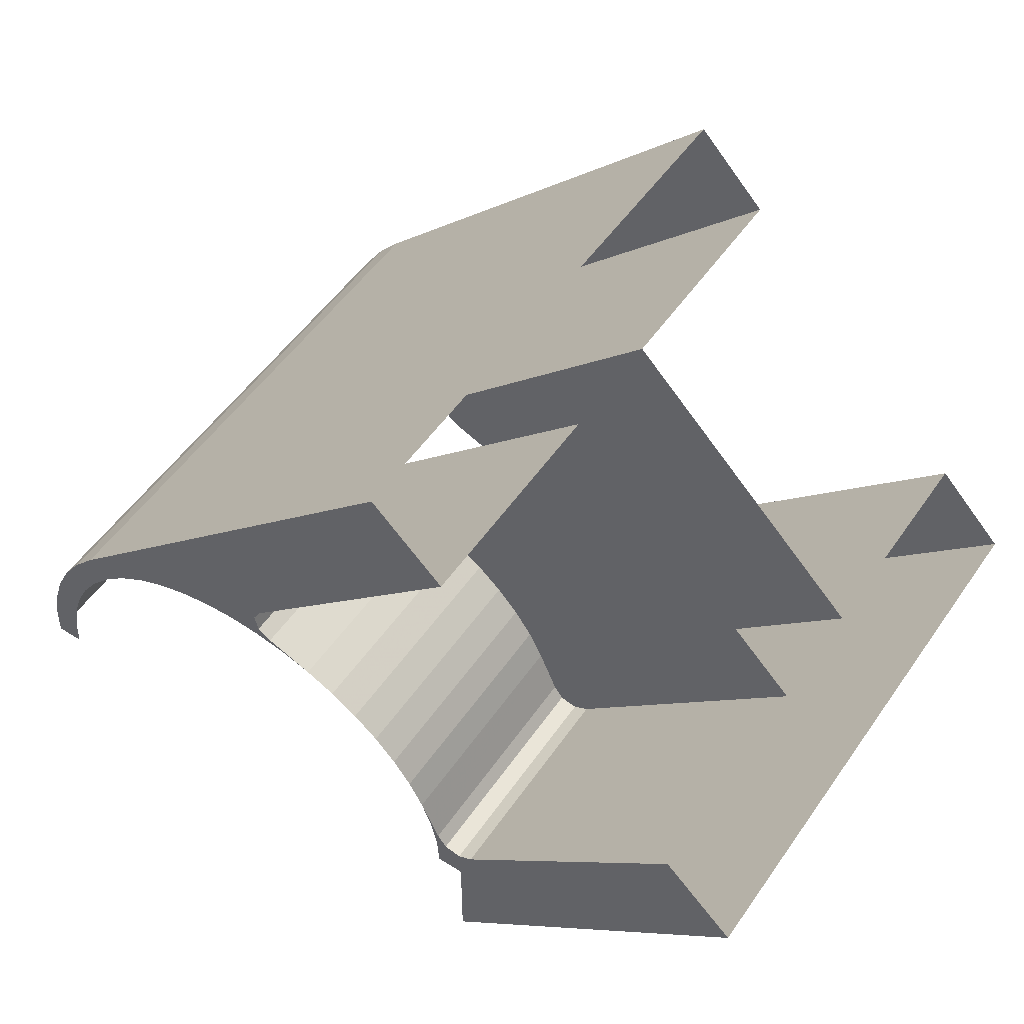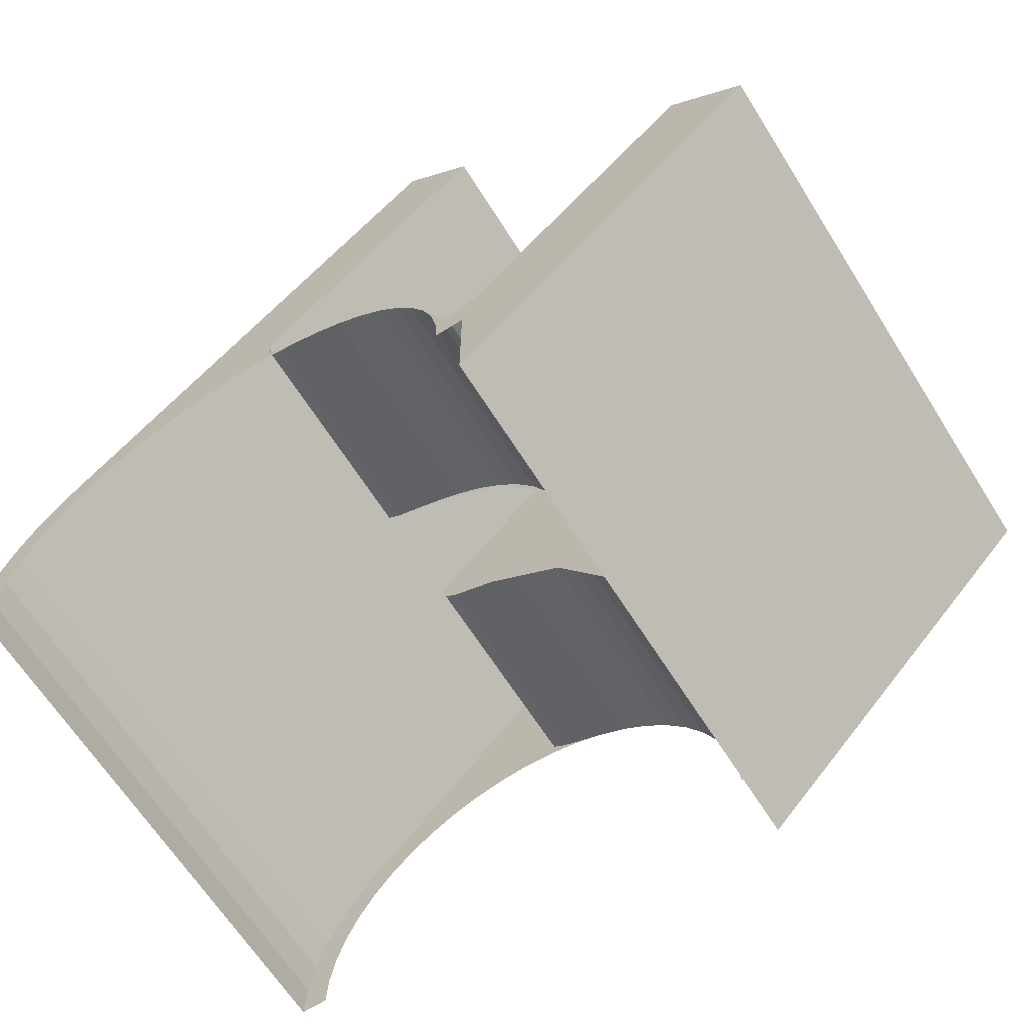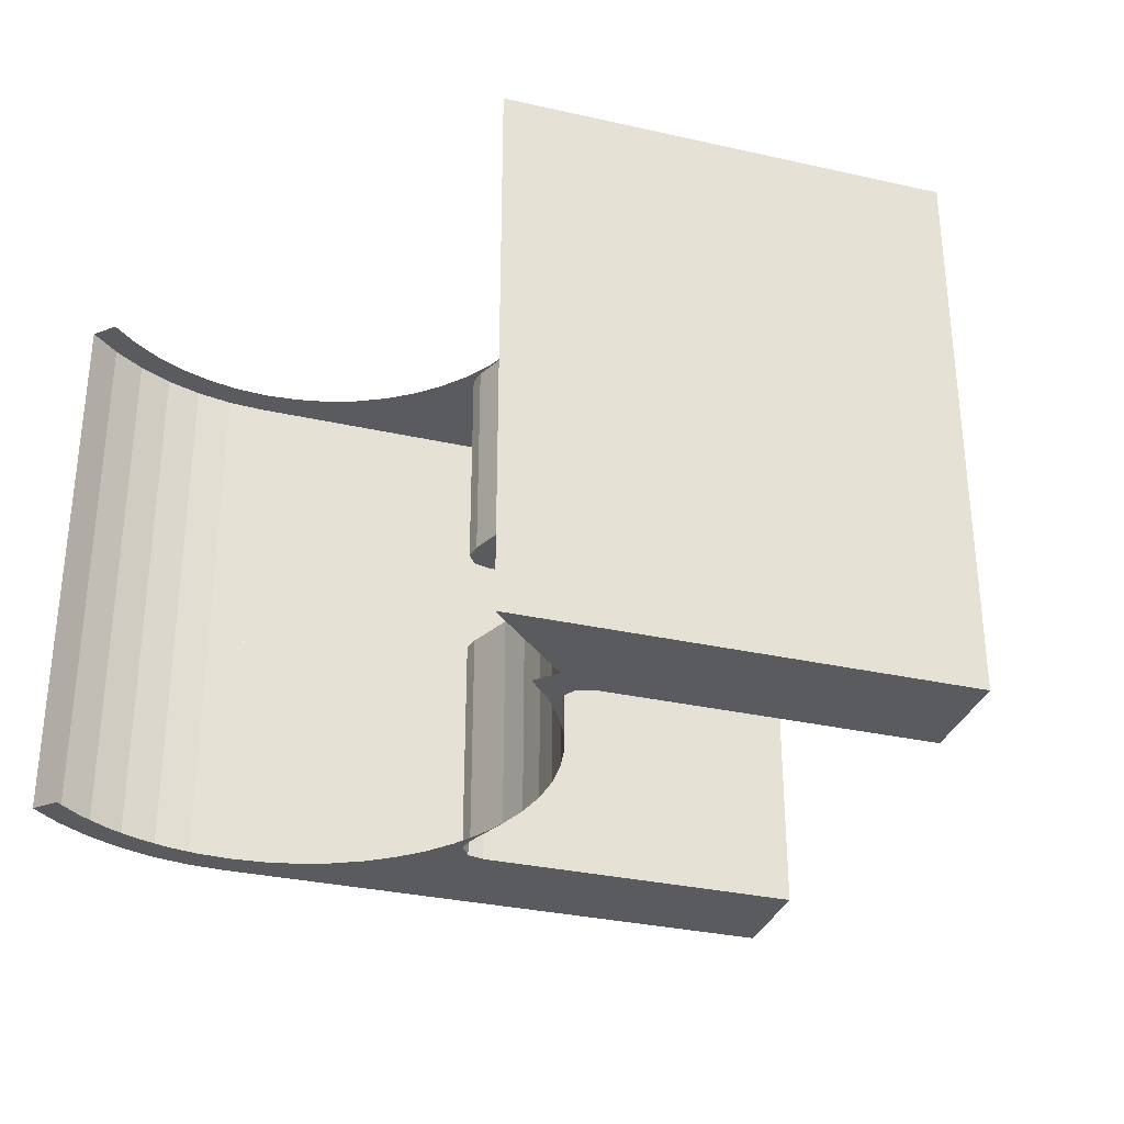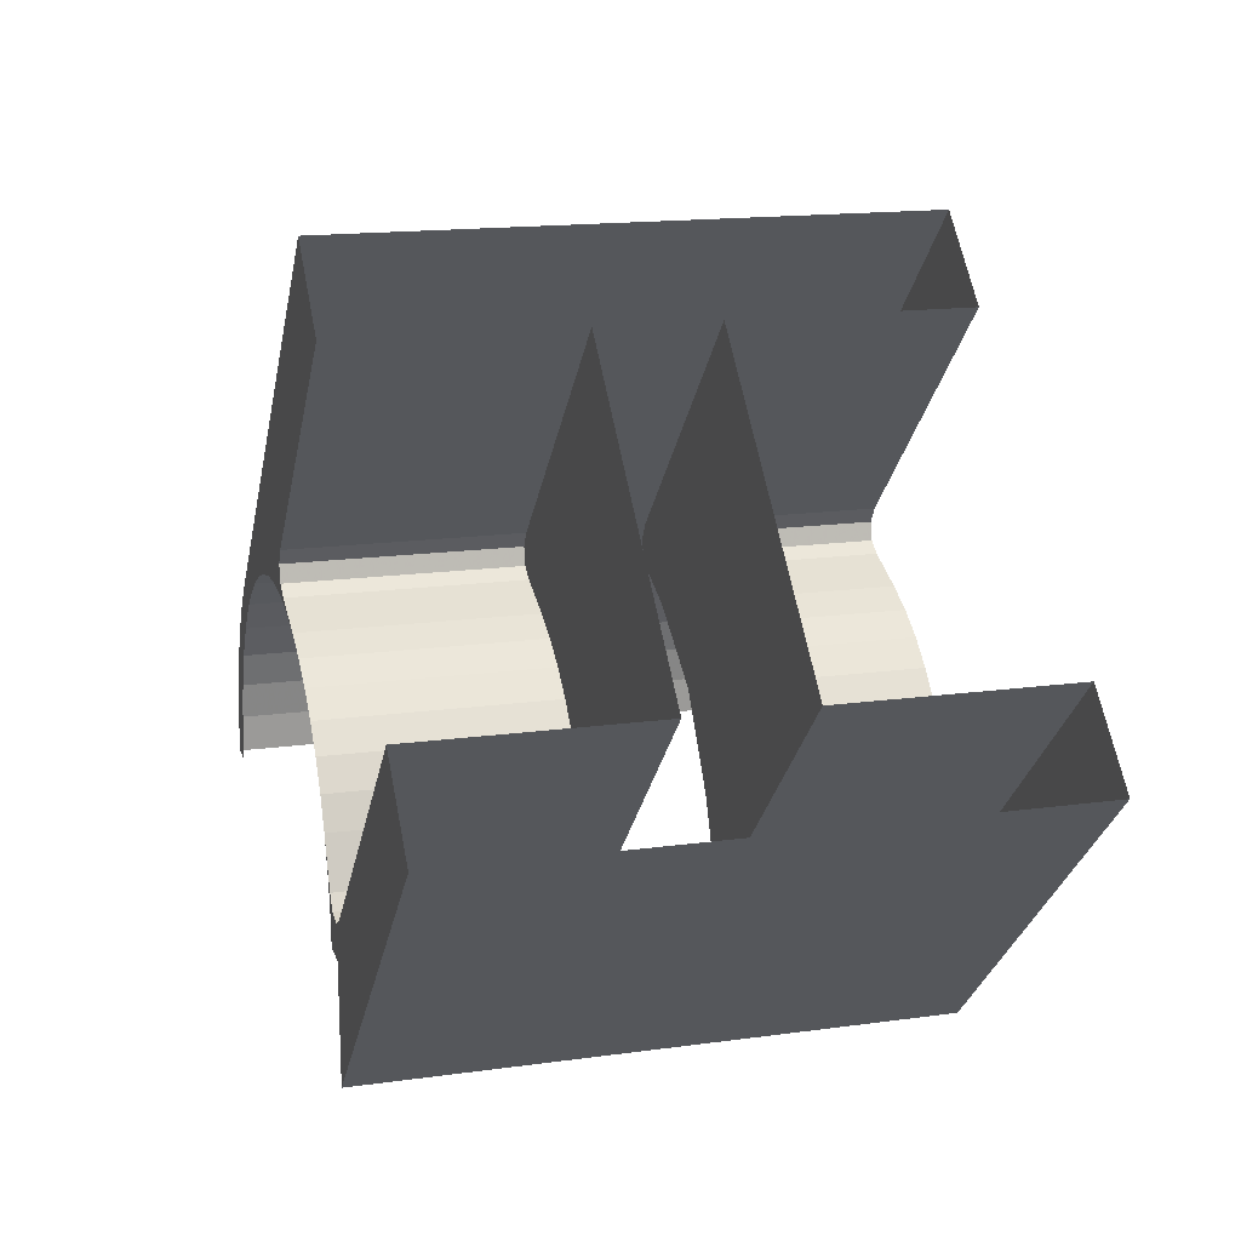
<metadata>
{"format":"obj","ext":"obj","renderer":"f3d","projection":"perspective","resolution":1024,"background":"white","views":[{"elev":53.1,"azim":-146.0,"up":"+Z"},{"elev":-65.4,"azim":-147.7,"up":"+Z"},{"elev":-32.1,"azim":-152.5,"up":"+Y"},{"elev":16.3,"azim":-105.8,"up":"+Z"}]}
</metadata>
<code>
v -0.357 -0.5 0.2739
v -0.3182 -0.5 0.3182
v -0.3182 -0.1 0.3182
v -0.357 -0.1 0.2739
v -0.3897 -0.5 0.225
v -0.357 -0.5 0.2739
v -0.357 -0.1 0.2739
v -0.3897 -0.1 0.225
v -0.4158 -0.5 0.1722
v -0.3897 -0.5 0.225
v -0.3897 -0.1 0.225
v -0.4158 -0.1 0.1722
v -0.5786 -0.1 0.1286
v -0.5786 -0.5 0.1286
v -0.5244 -0.5 0.07439
v -0.5244 -0.1 0.07439
v -0.4157 -0.1 0.1722
v -0.3182 -0.1 0.3182
v -0.5786 -0.1 0.1286
v -0.4975 -0.5 0.05879
v -0.5244 -0.5 0.07439
v -0.5244 -0.1 0.07439
v -0.4975 -0.1 0.05879
v -0.4667 -0.5 0.06505
v -0.4975 -0.5 0.05879
v -0.4975 -0.1 0.05879
v -0.4667 -0.1 0.06505
v -0.45 -0.5 0.0895
v -0.4667 -0.5 0.06505
v -0.4667 -0.1 0.06505
v -0.45 -0.1 0.0895
v -0.4975 -0.1 0.05879
v -0.4667 -0.1 0.06505
v -0.45 -0.1 0.0895
v -0.5244 -0.1 0.07439
v -0.45 -0.5 0.08951
v -0.4461 -0.5 0.05872
v -0.45 -0.5 0
v -0.4347 -0.5 0.1165
v -0.4461 -0.5 0.05872
v -0.45 -0.5 0.08951
v -0.4158 -0.5 0.1722
v -0.4347 -0.5 0.1165
v -0.45 -0.5 0.08951
v -0.45 -0.5 0.0895
v -0.4667 -0.5 0.06505
v -0.45 -0.5 0
v -0.45 -0.5 0
v -0.4667 -0.5 0.06505
v -0.4975 -0.5 0.05879
v -0.45 -0.5 0
v -0.4975 -0.5 0.05879
v -0.5244 -0.5 0.07439
v -0.2739 -0.5 0.357
v -0.3182 -0.5 0.3182
v -0.3182 -0.1 0.3182
v -0.2739 -0.1 0.357
v -0.225 -0.5 0.3897
v -0.2739 -0.5 0.357
v -0.2739 -0.1 0.357
v -0.225 -0.1 0.3897
v -0.1722 -0.5 0.4158
v -0.225 -0.5 0.3897
v -0.225 -0.1 0.3897
v -0.1722 -0.1 0.4158
v -0.1286 -0.1 0.5786
v -0.1286 -0.5 0.5786
v -0.07439 -0.5 0.5244
v -0.07439 -0.1 0.5244
v -0.07439 -0.1 0.5244
v -0.1286 -0.1 0.5786
v -0.1722 -0.1 0.4157
v -0.08951 -0.1 0.45
v -0.05879 -0.5 0.4975
v -0.07439 -0.5 0.5244
v -0.07439 -0.1 0.5244
v -0.05879 -0.1 0.4975
v -0.06505 -0.5 0.4667
v -0.05879 -0.5 0.4975
v -0.05879 -0.1 0.4975
v -0.06505 -0.1 0.4667
v -0.0895 -0.5 0.45
v -0.06505 -0.5 0.4667
v -0.06505 -0.1 0.4667
v -0.0895 -0.1 0.45
v -0.05879 -0.1 0.4975
v -0.06505 -0.1 0.4667
v -0.0895 -0.1 0.45
v -0.07439 -0.1 0.5244
v -0.08951 -0.5 0.45
v -0.05872 -0.5 0.4461
v 0 -0.5 0.45
v -0.1165 -0.5 0.4347
v -0.05872 -0.5 0.4461
v -0.08951 -0.5 0.45
v -0.1722 -0.5 0.4158
v -0.1165 -0.5 0.4347
v -0.08951 -0.5 0.45
v -0.06505 -0.5 0.4667
v -0.0895 -0.5 0.45
v 0 -0.5 0.45
v -0.06505 -0.5 0.4667
v 0 -0.5 0.45
v -0.05879 -0.5 0.4975
v -0.05879 -0.5 0.4975
v 0 -0.5 0.45
v -0.07439 -0.5 0.5244
v -0.5244 -0.1 0.07439
v -0.45 -0.1 0.08951
v -0.4157 -0.1 0.1722
v -0.5786 -0.1 0.1286
v -0.1722 -0.1 0.4158
v -0.1286 -0.1 0.5786
v -0.3182 -0.1 0.3182
v -0.3182 -0.1 0.3182
v -0.1286 -0.1 0.5786
v -0.5786 -0.1 0.1286
v -0.45 -0.5 0.08951
v -0.4158 -0.5 0.1722
v -0.4157 -0.1 0.1722
v -0.45 -0.1 0.08951
v -0.1722 -0.5 0.4158
v -0.0895 -0.5 0.45
v -0.0895 -0.1 0.45
v -0.1722 -0.1 0.4158
v -0.357 0.5 0.2739
v -0.3182 0.5 0.3182
v -0.3182 0.1 0.3182
v -0.357 0.1 0.2739
v -0.3897 0.5 0.225
v -0.357 0.5 0.2739
v -0.357 0.1 0.2739
v -0.3897 0.1 0.225
v -0.4158 0.5 0.1722
v -0.3897 0.5 0.225
v -0.3897 0.1 0.225
v -0.4158 0.1 0.1722
v -0.5786 0.1 0.1286
v -0.5786 0.5 0.1286
v -0.5244 0.5 0.07439
v -0.5244 0.1 0.07439
v -0.4157 0.1 0.1722
v -0.3182 0.1 0.3182
v -0.5786 0.1 0.1286
v -0.4975 0.5 0.05879
v -0.5244 0.5 0.07439
v -0.5244 0.1 0.07439
v -0.4975 0.1 0.05879
v -0.4667 0.5 0.06505
v -0.4975 0.5 0.05879
v -0.4975 0.1 0.05879
v -0.4667 0.1 0.06505
v -0.45 0.5 0.0895
v -0.4667 0.5 0.06505
v -0.4667 0.1 0.06505
v -0.45 0.1 0.0895
v -0.4975 0.1 0.05879
v -0.4667 0.1 0.06505
v -0.45 0.1 0.0895
v -0.5244 0.1 0.07439
v -0.45 0.5 0.08951
v -0.4461 0.5 0.05872
v -0.45 0.5 0
v -0.4347 0.5 0.1165
v -0.4461 0.5 0.05872
v -0.45 0.5 0.08951
v -0.4158 0.5 0.1722
v -0.4347 0.5 0.1165
v -0.45 0.5 0.08951
v -0.45 0.5 0.0895
v -0.4667 0.5 0.06505
v -0.45 0.5 0
v -0.45 0.5 0
v -0.4667 0.5 0.06505
v -0.4975 0.5 0.05879
v -0.45 0.5 0
v -0.4975 0.5 0.05879
v -0.5244 0.5 0.07439
v -0.2739 0.5 0.357
v -0.3182 0.5 0.3182
v -0.3182 0.1 0.3182
v -0.2739 0.1 0.357
v -0.225 0.5 0.3897
v -0.2739 0.5 0.357
v -0.2739 0.1 0.357
v -0.225 0.1 0.3897
v -0.1722 0.5 0.4158
v -0.225 0.5 0.3897
v -0.225 0.1 0.3897
v -0.1722 0.1 0.4158
v -0.1286 0.1 0.5786
v -0.1286 0.5 0.5786
v -0.07439 0.5 0.5244
v -0.07439 0.1 0.5244
v -0.07439 0.1 0.5244
v -0.1286 0.1 0.5786
v -0.1722 0.1 0.4157
v -0.08951 0.1 0.45
v -0.05879 0.5 0.4975
v -0.07439 0.5 0.5244
v -0.07439 0.1 0.5244
v -0.05879 0.1 0.4975
v -0.06505 0.5 0.4667
v -0.05879 0.5 0.4975
v -0.05879 0.1 0.4975
v -0.06505 0.1 0.4667
v -0.0895 0.5 0.45
v -0.06505 0.5 0.4667
v -0.06505 0.1 0.4667
v -0.0895 0.1 0.45
v -0.05879 0.1 0.4975
v -0.06505 0.1 0.4667
v -0.0895 0.1 0.45
v -0.07439 0.1 0.5244
v -0.08951 0.5 0.45
v -0.05872 0.5 0.4461
v 0 0.5 0.45
v -0.1165 0.5 0.4347
v -0.05872 0.5 0.4461
v -0.08951 0.5 0.45
v -0.1722 0.5 0.4158
v -0.1165 0.5 0.4347
v -0.08951 0.5 0.45
v -0.06505 0.5 0.4667
v -0.0895 0.5 0.45
v 0 0.5 0.45
v -0.06505 0.5 0.4667
v 0 0.5 0.45
v -0.05879 0.5 0.4975
v -0.05879 0.5 0.4975
v 0 0.5 0.45
v -0.07439 0.5 0.5244
v -0.5244 0.1 0.07439
v -0.45 0.1 0.08951
v -0.4157 0.1 0.1722
v -0.5786 0.1 0.1286
v -0.1722 0.1 0.4158
v -0.1286 0.1 0.5786
v -0.3182 0.1 0.3182
v -0.3182 0.1 0.3182
v -0.1286 0.1 0.5786
v -0.5786 0.1 0.1286
v -0.45 0.5 0.08951
v -0.4158 0.5 0.1722
v -0.4157 0.1 0.1722
v -0.45 0.1 0.08951
v -0.1722 0.5 0.4158
v -0.0895 0.5 0.45
v -0.0895 0.1 0.45
v -0.1722 0.1 0.4158
v -0.5786 -0.1 0.1286
v -0.9321 -0.1 0.4821
v -0.4821 -0.1 0.9321
v -0.1286 -0.1 0.5786
v -0.4821 -0.1 0.9321
v -0.4821 -0.5 0.9321
v -0.1286 -0.5 0.5786
v -0.1286 -0.1 0.5786
v -0.5786 -0.1 0.1286
v -0.5786 -0.5 0.1286
v -0.9321 -0.5 0.4821
v -0.9321 -0.1 0.4821
v -0.5786 0.1 0.1286
v -0.9321 0.1 0.4821
v -0.4821 0.1 0.9321
v -0.1286 0.1 0.5786
v -0.4821 0.1 0.9321
v -0.4821 0.5 0.9321
v -0.1286 0.5 0.5786
v -0.1286 0.1 0.5786
v -0.5786 0.1 0.1286
v -0.5786 0.5 0.1286
v -0.9321 0.5 0.4821
v -0.9321 0.1 0.4821
v 0.2739 -0.5 0.357
v 0.3182 -0.5 0.3182
v 0 -0.5 0.6364
v 0.225 -0.5 0.3897
v 0.2739 -0.5 0.357
v 0 -0.5 0.6364
v 0.1722 -0.5 0.4158
v 0.225 -0.5 0.3897
v 0 -0.5 0.6364
v 0.1165 -0.5 0.4347
v 0.1722 -0.5 0.4158
v 0 -0.5 0.6364
v 0.05874 -0.5 0.4462
v 0.1165 -0.5 0.4347
v 0 -0.5 0.6364
v 0 -0.5 0.45
v 0.05874 -0.5 0.4462
v 0 -0.5 0.6364
v -0.3536 -0.5 1.061
v 0 -0.5 0.6364
v 0.3182 -0.5 0.3182
v 0.2071 -0.5 0.5
v 0.3536 -0.5 0.3536
v 0.2071 -0.5 0.5
v 0.3182 -0.5 0.3182
v -0.3536 -0.5 1.061
v -0.4821 -0.5 0.9321
v -0.1286 -0.5 0.5786
v 0 -0.5 0.6364
v 0 -0.5 0.6364
v -0.1286 -0.5 0.5786
v -0.07439 -0.5 0.5244
v 0 -0.5 0.6364
v -0.07439 -0.5 0.5244
v 0 -0.5 0.45
v 0.2739 0.5 0.357
v 0.3182 0.5 0.3182
v 0 0.5 0.6364
v 0.225 0.5 0.3897
v 0.2739 0.5 0.357
v 0 0.5 0.6364
v 0.1722 0.5 0.4158
v 0.225 0.5 0.3897
v 0 0.5 0.6364
v 0.1165 0.5 0.4347
v 0.1722 0.5 0.4158
v 0 0.5 0.6364
v 0.05874 0.5 0.4462
v 0.1165 0.5 0.4347
v 0 0.5 0.6364
v 0 0.5 0.45
v 0.05874 0.5 0.4462
v 0 0.5 0.6364
v -0.3536 0.5 1.061
v 0.2071 0.5 0.5
v 0.3182 0.5 0.3182
v 0 0.5 0.6364
v 0.2071 0.5 0.5
v 0.3536 0.5 0.3536
v 0.3182 0.5 0.3182
v -0.1286 0.5 0.5786
v -0.4821 0.5 0.9321
v -0.3536 0.5 1.061
v 0 0.5 0.6364
v -0.1286 0.5 0.5786
v 0 0.5 0.6364
v -0.07439 0.5 0.5244
v 0 0.5 0.6364
v 0 0.5 0.45
v -0.07439 0.5 0.5244
v -0.5 -0.5 -0.2071
v -1.061 -0.5 0.3536
v -1.061 0.5 0.3536
v -0.5 0.5 -0.2071
v -0.3536 -0.5 1.061
v 0.3536 -0.5 0.3536
v 0.3536 0.5 0.3536
v -0.3536 0.5 1.061
v 0.4957 0.5 0.06525
v 0.4957 -0.5 0.06525
v 0.5 -0.5 0
v 0.5 0.5 0
v 0.4829 0.5 0.1294
v 0.4829 -0.5 0.1294
v 0.4957 -0.5 0.06525
v 0.4957 0.5 0.06525
v 0.462 0.5 0.1913
v 0.462 -0.5 0.1913
v 0.4829 -0.5 0.1294
v 0.4829 0.5 0.1294
v 0.433 0.5 0.25
v 0.433 -0.5 0.25
v 0.462 -0.5 0.1913
v 0.462 0.5 0.1913
v 0.3967 0.5 0.3044
v 0.3967 -0.5 0.3044
v 0.433 -0.5 0.25
v 0.433 0.5 0.25
v 0.3535 0.5 0.3535
v 0.3535 -0.5 0.3535
v 0.3967 -0.5 0.3044
v 0.3967 0.5 0.3044
v 0.5 -0.5 0
v 0.4957 -0.5 0.06525
v 0.4461 -0.5 0.05872
v 0.45 -0.5 0
v 0.4957 -0.5 0.06525
v 0.4829 -0.5 0.1294
v 0.4347 -0.5 0.1165
v 0.4461 -0.5 0.05872
v 0.4829 -0.5 0.1294
v 0.462 -0.5 0.1913
v 0.4158 -0.5 0.1722
v 0.4347 -0.5 0.1165
v 0.462 -0.5 0.1913
v 0.433 -0.5 0.25
v 0.3897 -0.5 0.225
v 0.4158 -0.5 0.1722
v 0.433 -0.5 0.25
v 0.3967 -0.5 0.3044
v 0.357 -0.5 0.274
v 0.3897 -0.5 0.225
v 0.3967 -0.5 0.3044
v 0.3535 -0.5 0.3535
v 0.3182 -0.5 0.3182
v 0.357 -0.5 0.274
v 0.3536 0.5 0.3536
v 0.3967 0.5 0.3044
v 0.357 0.5 0.2739
v 0.3182 0.5 0.3182
v 0.3967 0.5 0.3044
v 0.433 0.5 0.25
v 0.3897 0.5 0.225
v 0.357 0.5 0.2739
v 0.433 0.5 0.25
v 0.462 0.5 0.1913
v 0.4158 0.5 0.1722
v 0.3897 0.5 0.225
v 0.462 0.5 0.1913
v 0.483 0.5 0.1294
v 0.4347 0.5 0.1165
v 0.4158 0.5 0.1722
v 0.483 0.5 0.1294
v 0.4958 0.5 0.06527
v 0.4462 0.5 0.05874
v 0.4347 0.5 0.1165
v 0.4958 0.5 0.06527
v 0.5 0.5 0
v 0.45 0.5 0
v 0.4462 0.5 0.05874
v -0.5244 -0.5 0.07439
v -0.5 -0.5 0
v -0.45 -0.5 0
v -0.5244 0.5 0.07439
v -0.45 0.5 0
v -0.5 0.5 0
v -0.5 -0.5 -0.2071
v -0.5786 -0.5 0.1286
v -0.9321 -0.5 0.4821
v -1.061 -0.5 0.3536
v -0.5786 -0.5 0.1286
v -0.5 -0.5 -0.2071
v -0.5 -0.5 0
v -0.5244 -0.5 0.07439
v -0.5 0.5 -0.2071
v -1.061 0.5 0.3536
v -0.9321 0.5 0.4821
v -0.5786 0.5 0.1286
v -0.5786 0.5 0.1286
v -0.5244 0.5 0.07439
v -0.5 0.5 0
v -0.5 0.5 -0.2071
g mesh53894
f 1 2 3
f 3 4 1
f 5 6 7
f 7 8 5
f 9 10 11
f 11 12 9
g mesh53898
f 13 14 15
f 15 16 13
f 17 18 19
g mesh53902
f 20 22 21
f 22 20 23
f 24 26 25
f 26 24 27
f 28 30 29
f 30 28 31
g mesh53906
f 32 33 34
f 34 35 32
g mesh53908
f 36 38 37
f 39 41 40
f 42 44 43
f 45 46 47
f 48 49 50
f 51 52 53
g mesh53914
f 54 56 55
f 56 54 57
f 58 60 59
f 60 58 61
f 62 64 63
f 64 62 65
g mesh53918
f 66 68 67
f 68 66 69
f 70 71 72
f 72 73 70
g mesh53922
f 74 75 76
f 76 77 74
f 78 79 80
f 80 81 78
f 82 83 84
f 84 85 82
g mesh53926
f 86 88 87
f 88 86 89
g mesh53928
f 90 91 92
f 93 94 95
f 96 97 98
f 99 100 101
f 102 103 104
f 105 106 107
f 108 109 110
f 110 111 108
f 112 113 114
f 115 116 117
f 118 119 120
f 120 121 118
f 122 123 124
f 124 125 122
g mesh53935
f 126 128 127
f 128 126 129
f 130 132 131
f 132 130 133
f 134 136 135
f 136 134 137
g mesh53939
f 138 140 139
f 140 138 141
f 142 144 143
g mesh53943
f 145 146 147
f 147 148 145
f 149 150 151
f 151 152 149
f 153 154 155
f 155 156 153
g mesh53947
f 157 159 158
f 159 157 160
g mesh53949
f 161 162 163
f 164 165 166
f 167 168 169
f 170 172 171
f 173 175 174
f 176 178 177
g mesh53955
f 179 180 181
f 181 182 179
f 183 184 185
f 185 186 183
f 187 188 189
f 189 190 187
g mesh53959
f 191 192 193
f 193 194 191
f 195 197 196
f 197 195 198
g mesh53963
f 199 201 200
f 201 199 202
f 203 205 204
f 205 203 206
f 207 209 208
f 209 207 210
g mesh53967
f 211 212 213
f 213 214 211
g mesh53969
f 215 217 216
f 218 220 219
f 221 223 222
f 224 226 225
f 227 229 228
f 230 232 231
f 233 235 234
f 235 233 236
f 237 239 238
f 240 242 241
f 243 245 244
f 245 243 246
f 247 249 248
f 249 247 250
g mesh53973
f 251 253 252
f 253 251 254
f 255 257 256
f 257 255 258
f 259 261 260
f 261 259 262
g mesh53975
f 263 264 265
f 265 266 263
f 267 268 269
f 269 270 267
f 271 272 273
f 273 274 271
g mesh53978
f 275 276 277
f 278 279 280
f 281 282 283
f 284 285 286
f 287 288 289
f 290 291 292
f 293 294 295
f 295 296 293
f 297 298 299
f 300 301 302
f 302 303 300
f 304 305 306
f 307 308 309
g mesh53980
f 310 312 311
f 313 315 314
f 316 318 317
f 319 321 320
f 322 324 323
f 325 327 326
f 328 329 330
f 330 331 328
f 332 333 334
f 335 336 337
f 337 338 335
f 339 340 341
f 342 343 344
g mesh53983
f 345 346 347
f 347 348 345
f 349 350 351
f 351 352 349
g mesh53984
f 353 354 355
f 355 356 353
f 357 358 359
f 359 360 357
f 361 362 363
f 363 364 361
f 365 366 367
f 367 368 365
f 369 370 371
f 371 372 369
f 373 374 375
f 375 376 373
g mesh53986
f 377 378 379
f 379 380 377
f 381 382 383
f 383 384 381
f 385 386 387
f 387 388 385
f 389 390 391
f 391 392 389
f 393 394 395
f 395 396 393
f 397 398 399
f 399 400 397
g mesh53988
f 401 402 403
f 403 404 401
f 405 406 407
f 407 408 405
f 409 410 411
f 411 412 409
f 413 414 415
f 415 416 413
f 417 418 419
f 419 420 417
f 421 422 423
f 423 424 421
g mesh53992
f 425 426 427
f 428 429 430
g mesh53993
f 431 432 433
f 433 434 431
f 435 436 437
f 437 438 435
f 439 440 441
f 441 442 439
f 443 444 445
f 445 446 443

</code>
